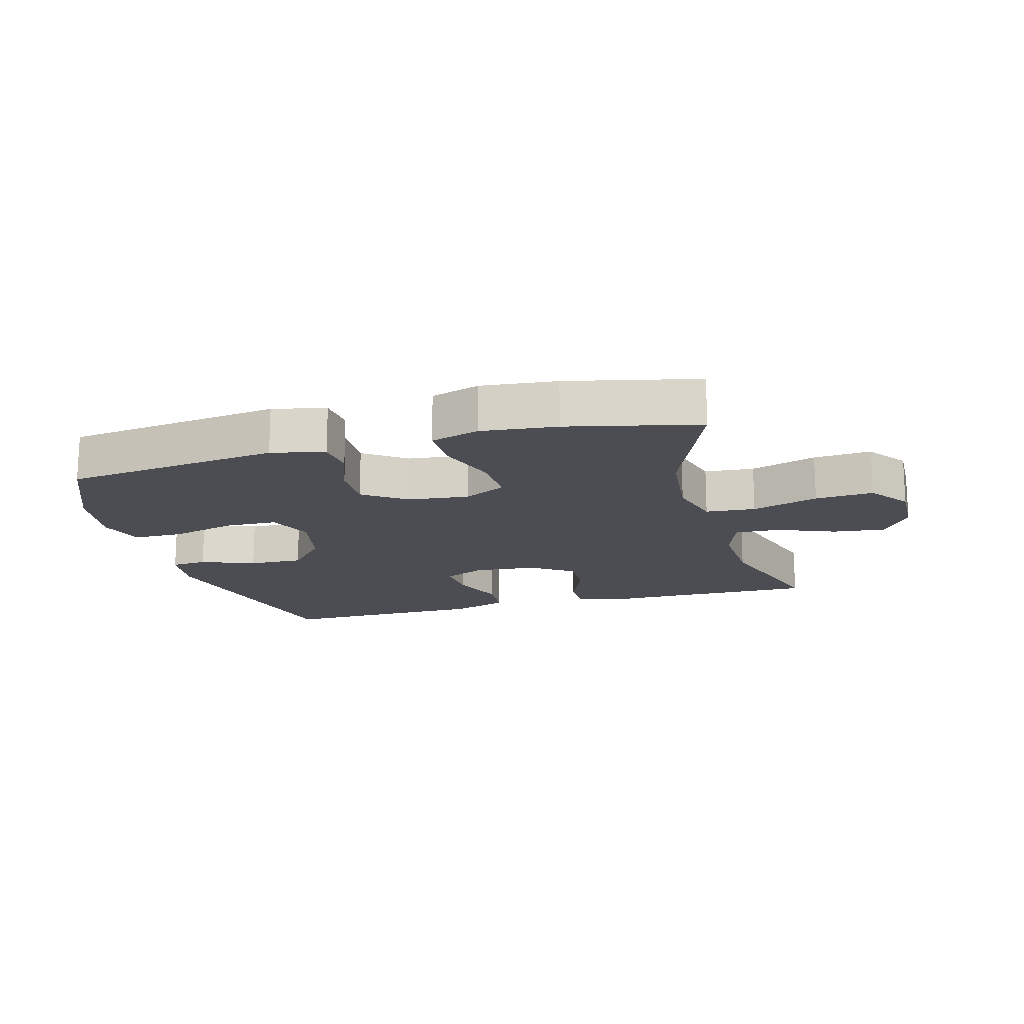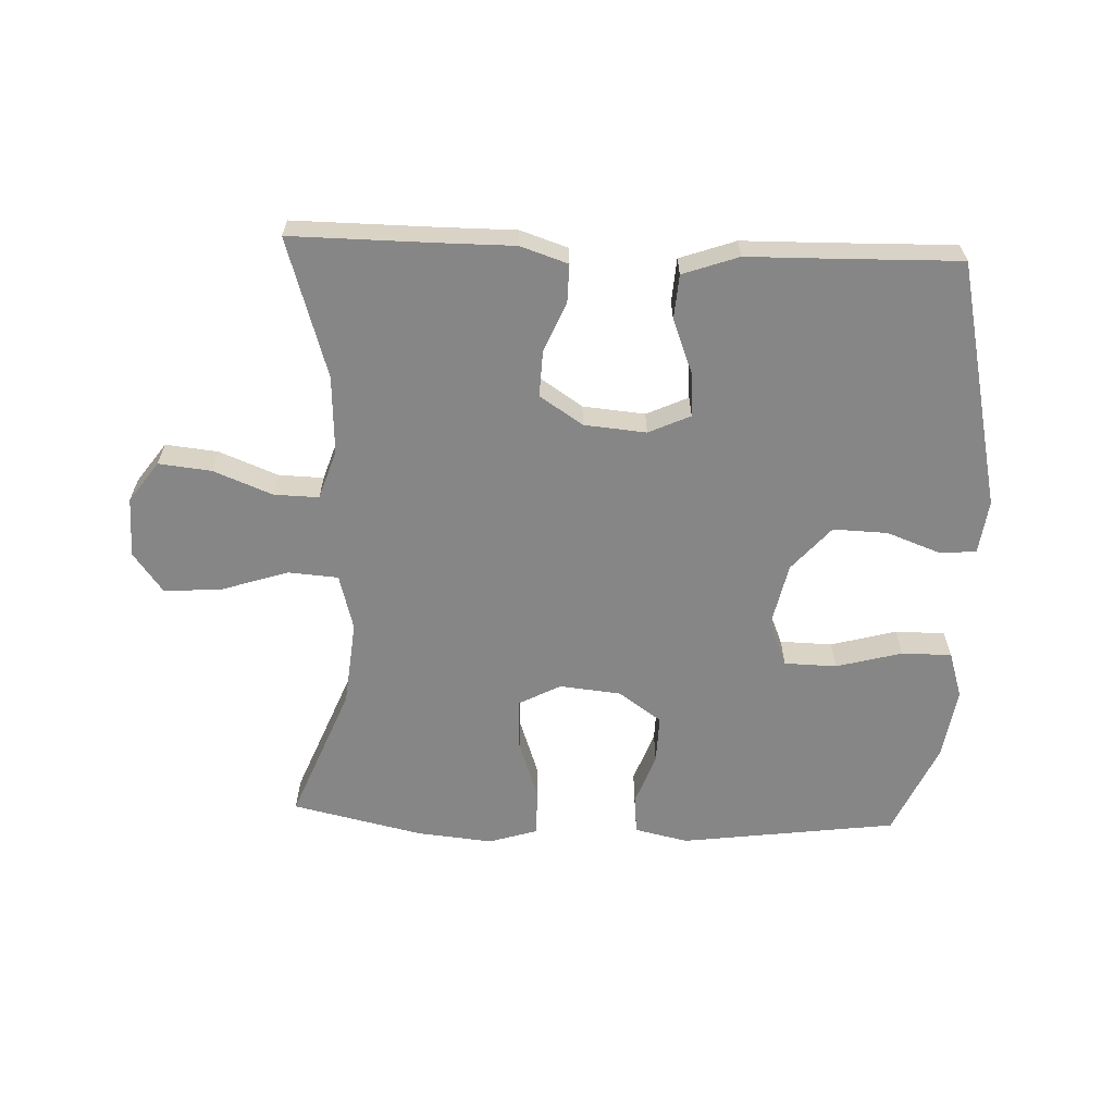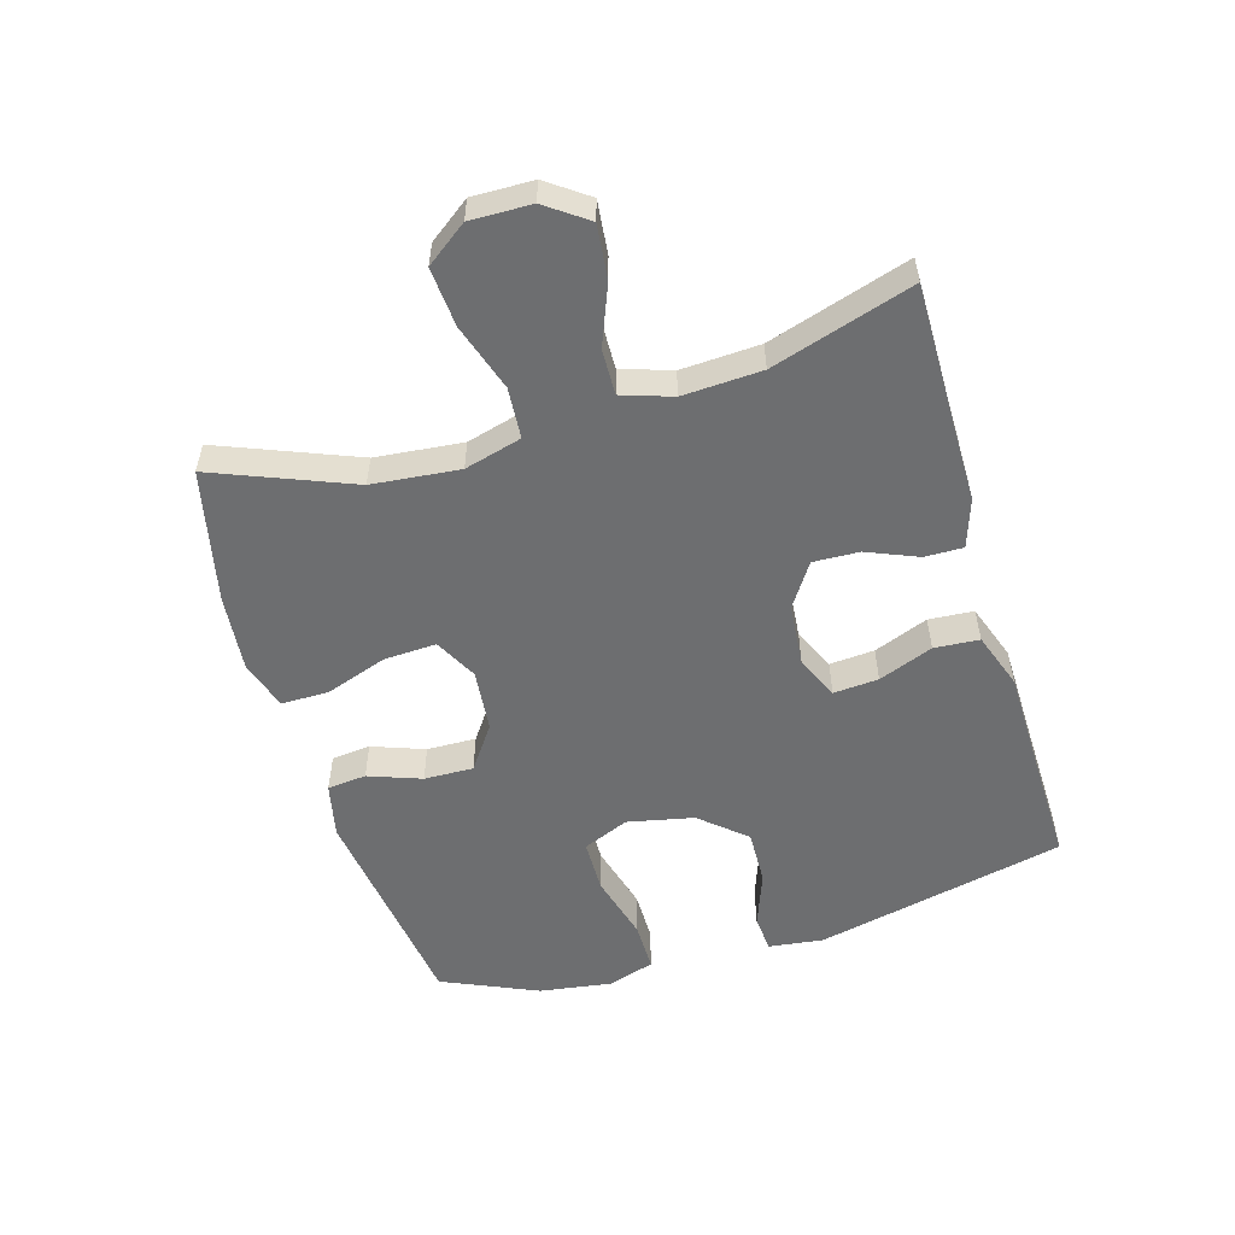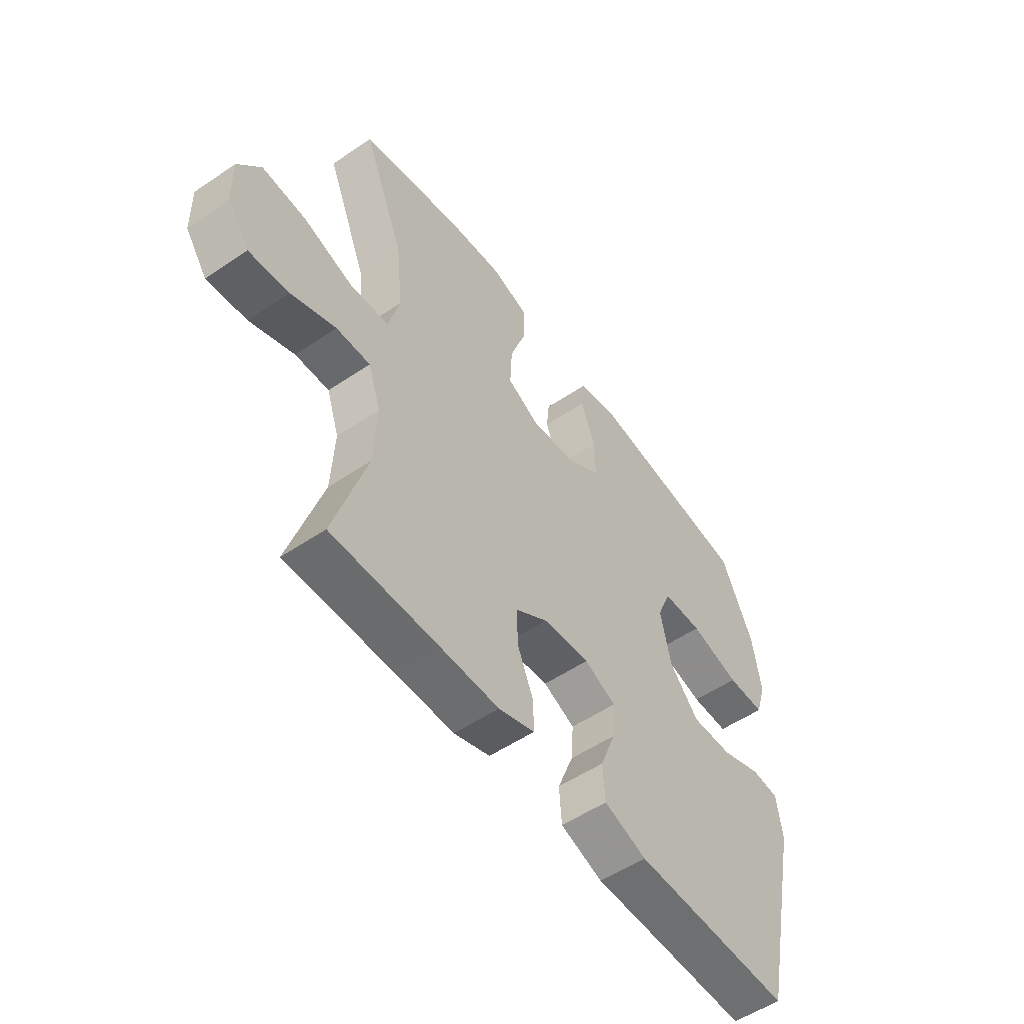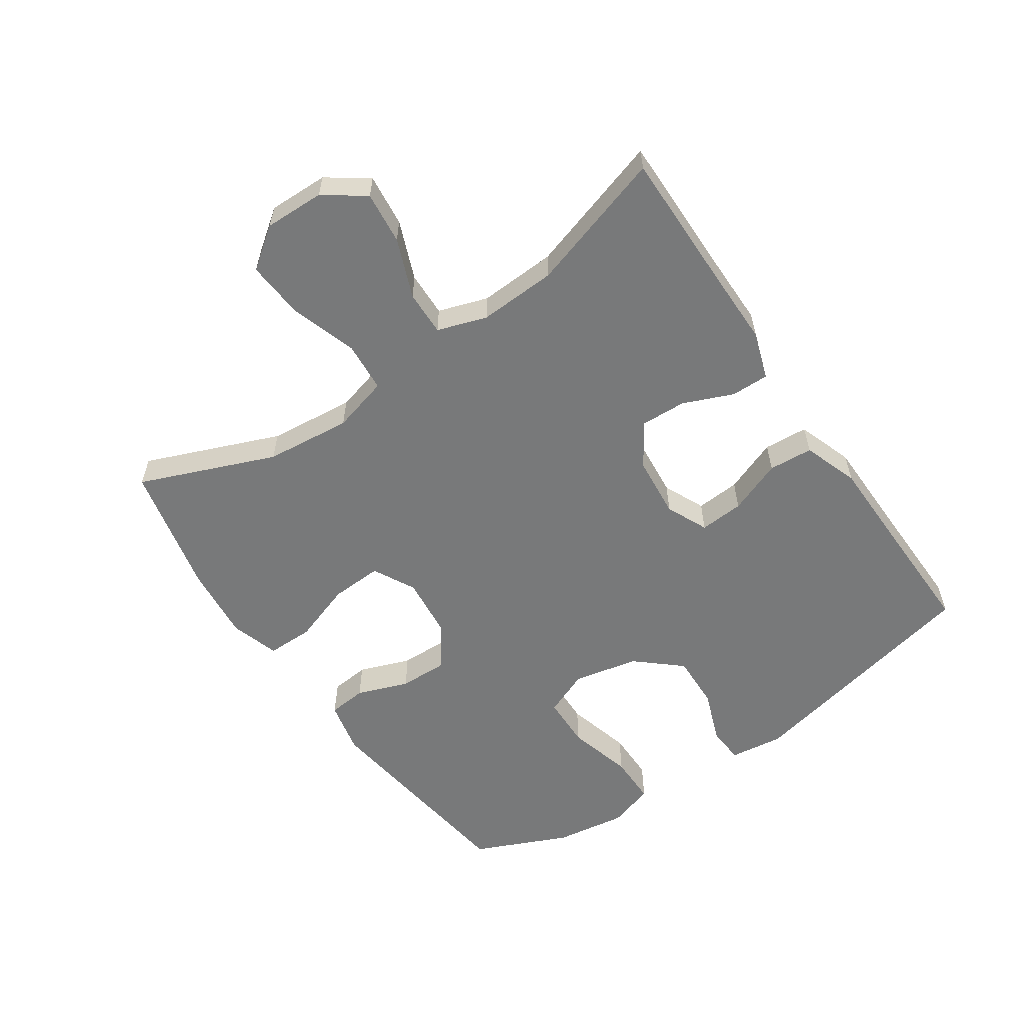
<metadata>
{"format":"obj","ext":"obj","renderer":"f3d","projection":"perspective","resolution":1024,"background":"white","views":[{"elev":-16.4,"azim":15.3,"up":"+Y"},{"elev":-62.2,"azim":177.8,"up":"+Y"},{"elev":-54.3,"azim":106.6,"up":"+Y"},{"elev":-53.9,"azim":125.8,"up":"+Z"},{"elev":-57.7,"azim":124.3,"up":"+Y"}]}
</metadata>
<code>
v 0.5 0.07 0.5
v 0.414 0.07 0.286
v 0.4 0.07 0.15
v 0.424 0.07 0.061
v 0.503 0.07 0.055
v 0.608 0.07 0.089
v 0.7 0.07 0.096
v 0.747 0.07 0.032
v 0.745 0.07 -0.063
v 0.699 0.07 -0.127
v 0.616 0.07 -0.118
v 0.523 0.07 -0.081
v 0.452 0.07 -0.079
v 0.426 0.07 -0.157
v 0.432 0.07 -0.28
v 0.5 0.07 -0.5
v 0.273 0.07 -0.498
v 0.156 0.07 -0.498
v 0.081 0.07 -0.473
v 0.082 0.07 -0.413
v 0.115 0.07 -0.334
v 0.118 0.07 -0.262
v 0.05 0.07 -0.217
v -0.048 0.07 -0.208
v -0.114 0.07 -0.238
v -0.109 0.07 -0.308
v -0.076 0.07 -0.393
v -0.081 0.07 -0.463
v -0.169 0.07 -0.494
v -0.304 0.07 -0.496
v -0.5 0.07 -0.5
v -0.587 0.07 -0.109
v -0.576 0.07 -0.024
v -0.519 0.07 -0.019
v -0.433 0.07 -0.051
v -0.347 0.07 -0.054
v -0.286 0.07 0.016
v -0.264 0.07 0.119
v -0.294 0.07 0.191
v -0.377 0.07 0.193
v -0.481 0.07 0.165
v -0.56 0.07 0.165
v -0.583 0.07 0.238
v -0.566 0.07 0.351
v -0.5 0.07 0.5
v -0.158 0.07 0.545
v -0.073 0.07 0.526
v -0.067 0.07 0.465
v -0.097 0.07 0.383
v -0.099 0.07 0.306
v -0.031 0.07 0.258
v 0.066 0.07 0.248
v 0.133 0.07 0.283
v 0.129 0.07 0.365
v 0.096 0.07 0.461
v 0.096 0.07 0.535
v 0.173 0.07 0.559
v 0.293 0.07 0.547
v 0.5 0 0.5
v 0.414 0 0.286
v 0.4 0 0.15
v 0.424 0 0.061
v 0.503 0 0.055
v 0.608 0 0.089
v 0.7 0 0.096
v 0.747 0 0.032
v 0.745 0 -0.063
v 0.699 0 -0.127
v 0.616 0 -0.118
v 0.523 0 -0.081
v 0.452 0 -0.079
v 0.426 0 -0.157
v 0.432 0 -0.28
v 0.5 0 -0.5
v 0.273 0 -0.498
v 0.156 0 -0.498
v 0.081 0 -0.473
v 0.082 0 -0.413
v 0.115 0 -0.334
v 0.118 0 -0.262
v 0.05 0 -0.217
v -0.048 0 -0.208
v -0.114 0 -0.238
v -0.109 0 -0.308
v -0.076 0 -0.393
v -0.081 0 -0.463
v -0.169 0 -0.494
v -0.304 0 -0.496
v -0.5 0 -0.5
v -0.587 0 -0.109
v -0.576 0 -0.024
v -0.519 0 -0.019
v -0.433 0 -0.051
v -0.347 0 -0.054
v -0.286 0 0.016
v -0.264 0 0.119
v -0.294 0 0.191
v -0.377 0 0.193
v -0.481 0 0.165
v -0.56 0 0.165
v -0.583 0 0.238
v -0.566 0 0.351
v -0.5 0 0.5
v -0.158 0 0.545
v -0.073 0 0.526
v -0.067 0 0.465
v -0.097 0 0.383
v -0.099 0 0.306
v -0.031 0 0.258
v 0.066 0 0.248
v 0.133 0 0.283
v 0.129 0 0.365
v 0.096 0 0.461
v 0.096 0 0.535
v 0.173 0 0.559
v 0.293 0 0.547
f 57 58 1 2
f 54 55 56 57
f 53 54 57 2
f 52 53 2 3
f 51 52 3 4
f 46 47 48 49
f 46 49 50
f 45 46 50
f 44 45 50 51
f 40 41 42 43
f 39 40 43 44
f 32 33 34 35
f 30 31 32 35
f 30 35 36
f 29 30 36 37
f 26 27 28 29
f 25 26 29 37
f 18 19 20 21
f 17 18 21 22
f 15 16 17 22
f 14 15 22 23
f 9 10 11 12
f 9 12 13
f 8 9 13
f 5 6 7 8
f 4 5 8 13
f 39 44 51 4
f 24 25 37 38
f 23 24 38 39
f 14 23 39
f 4 13 14 39
f 60 59 116 115
f 115 114 113 112
f 60 115 112 111
f 61 60 111 110
f 62 61 110 109
f 107 106 105 104
f 108 107 104
f 108 104 103
f 109 108 103 102
f 101 100 99 98
f 102 101 98 97
f 93 92 91 90
f 93 90 89 88
f 94 93 88
f 95 94 88 87
f 87 86 85 84
f 95 87 84 83
f 79 78 77 76
f 80 79 76 75
f 80 75 74 73
f 81 80 73 72
f 70 69 68 67
f 71 70 67
f 71 67 66
f 66 65 64 63
f 71 66 63 62
f 62 109 102 97
f 96 95 83 82
f 97 96 82 81
f 97 81 72
f 97 72 71 62
f 1 59 60 2
f 2 60 61 3
f 3 61 62 4
f 4 62 63 5
f 5 63 64 6
f 6 64 65 7
f 7 65 66 8
f 8 66 67 9
f 9 67 68 10
f 10 68 69 11
f 11 69 70 12
f 12 70 71 13
f 13 71 72 14
f 14 72 73 15
f 15 73 74 16
f 16 74 75 17
f 17 75 76 18
f 18 76 77 19
f 19 77 78 20
f 20 78 79 21
f 21 79 80 22
f 22 80 81 23
f 23 81 82 24
f 24 82 83 25
f 25 83 84 26
f 26 84 85 27
f 27 85 86 28
f 28 86 87 29
f 29 87 88 30
f 30 88 89 31
f 31 89 90 32
f 32 90 91 33
f 33 91 92 34
f 34 92 93 35
f 35 93 94 36
f 36 94 95 37
f 37 95 96 38
f 38 96 97 39
f 39 97 98 40
f 40 98 99 41
f 41 99 100 42
f 42 100 101 43
f 43 101 102 44
f 44 102 103 45
f 45 103 104 46
f 46 104 105 47
f 47 105 106 48
f 48 106 107 49
f 49 107 108 50
f 50 108 109 51
f 51 109 110 52
f 52 110 111 53
f 53 111 112 54
f 54 112 113 55
f 55 113 114 56
f 56 114 115 57
f 57 115 116 58
f 58 116 59 1

</code>
